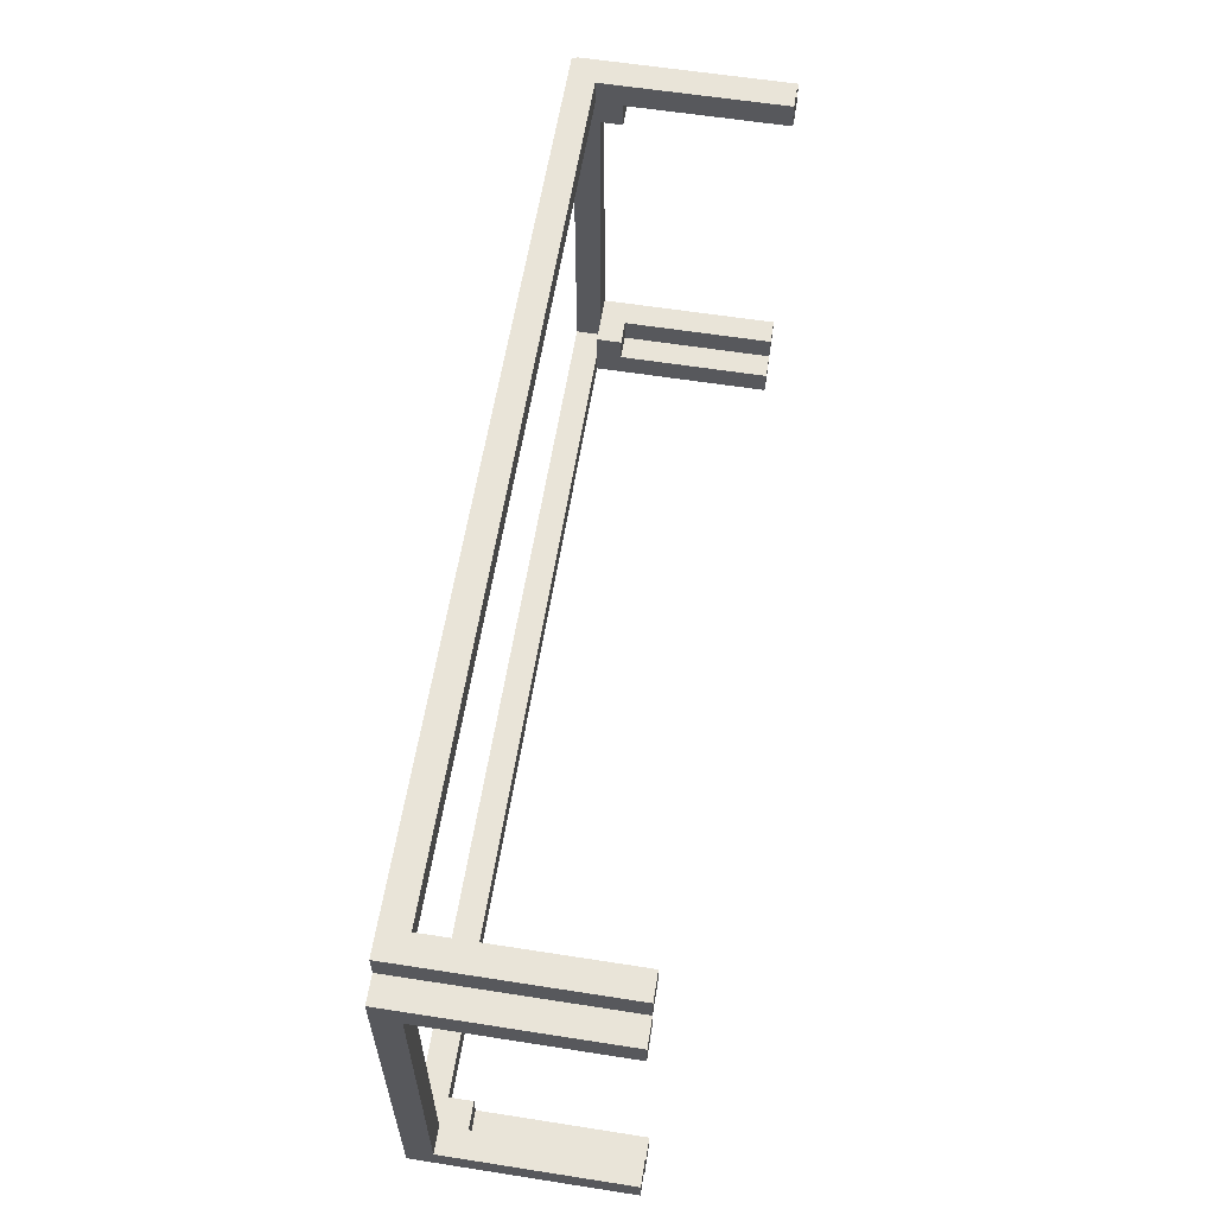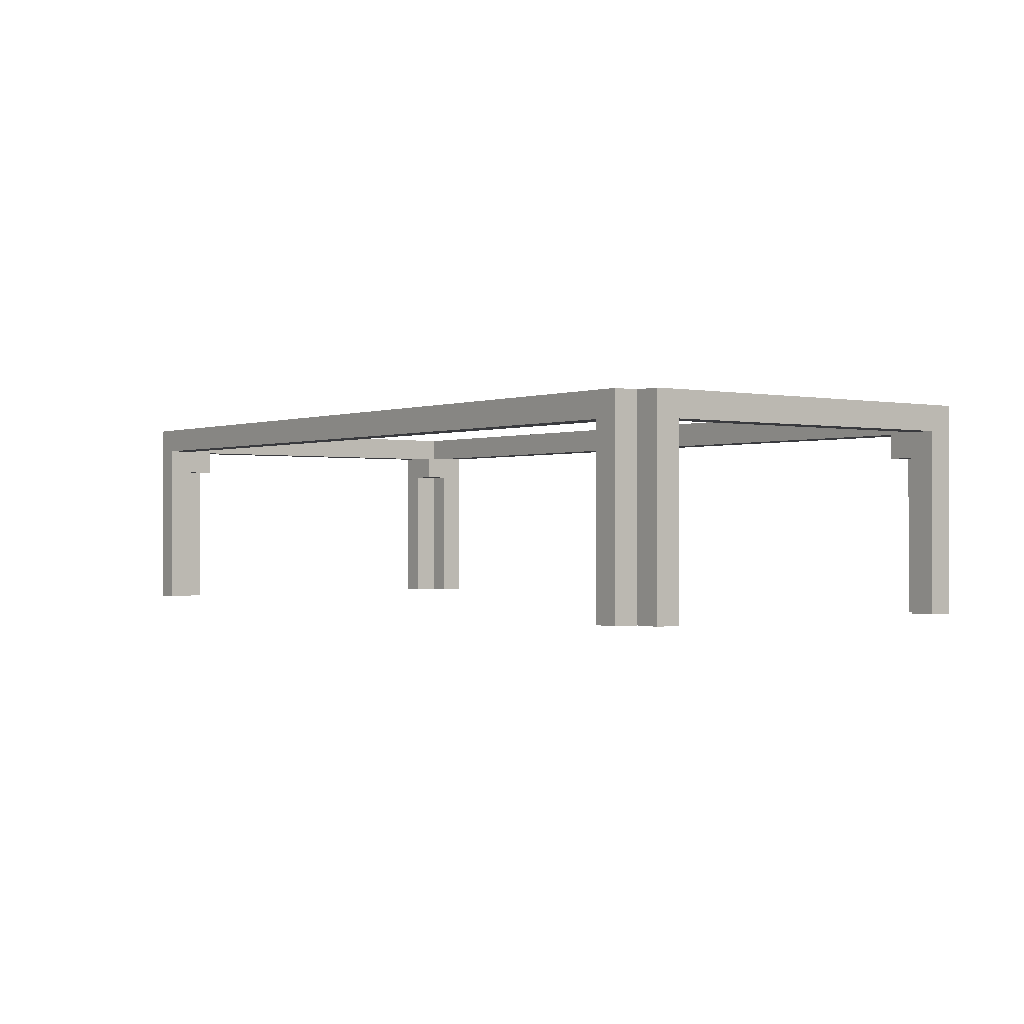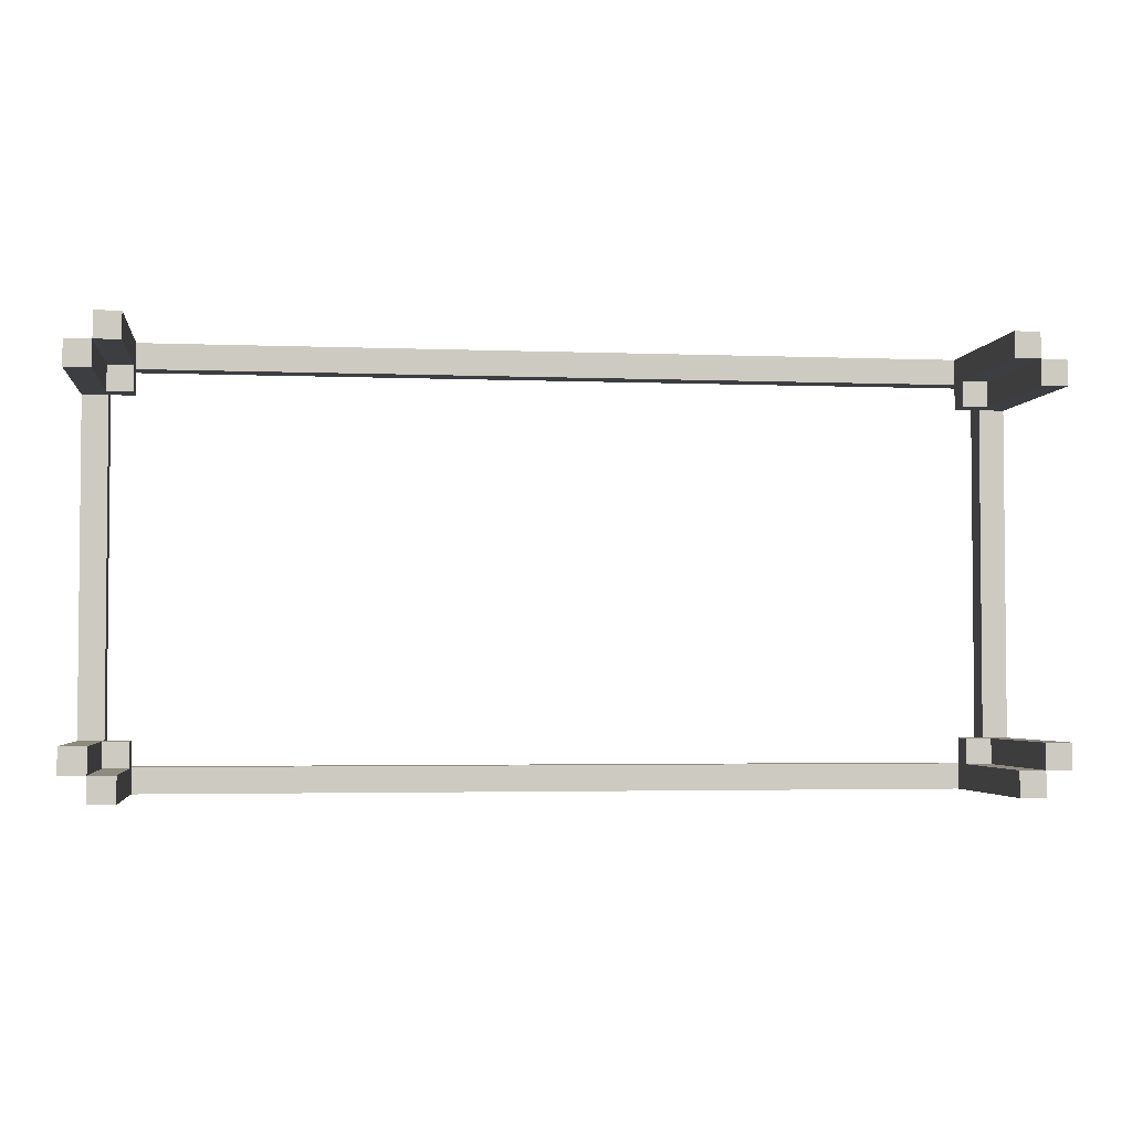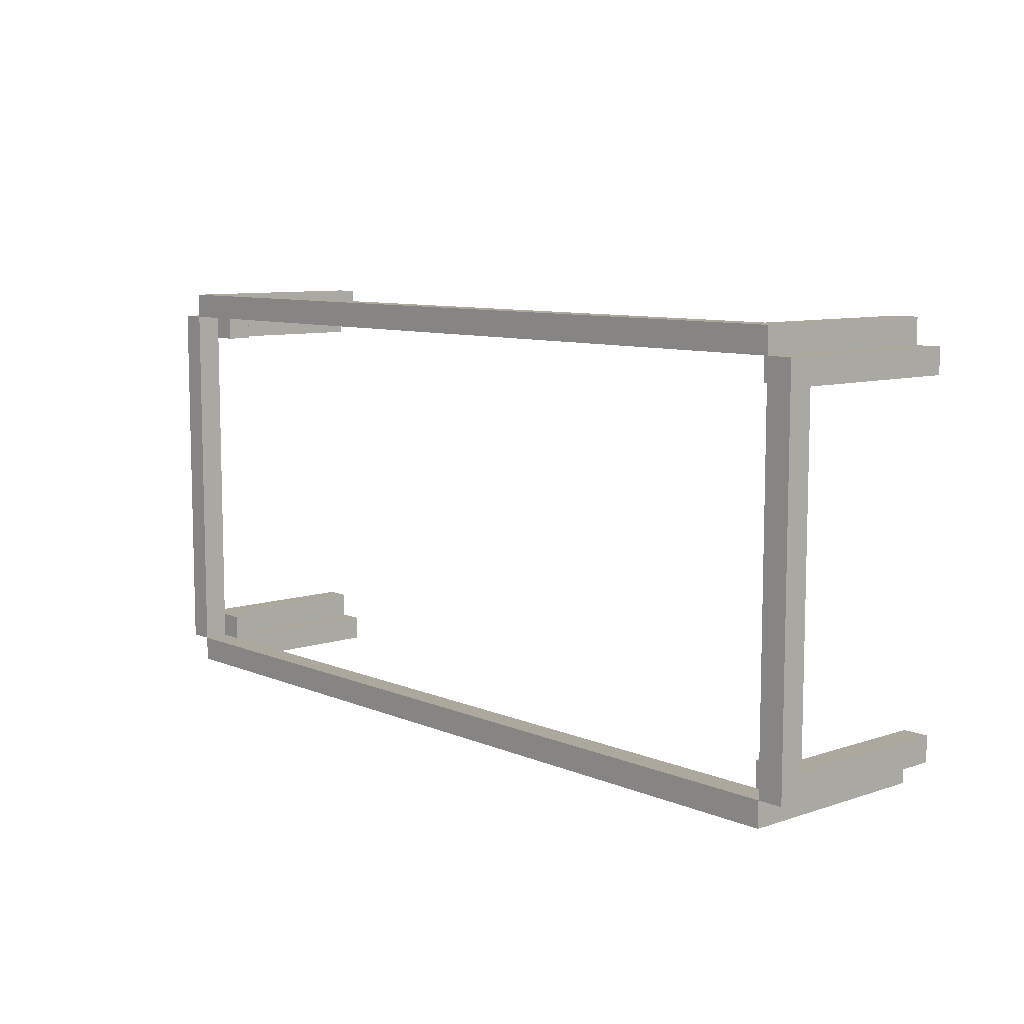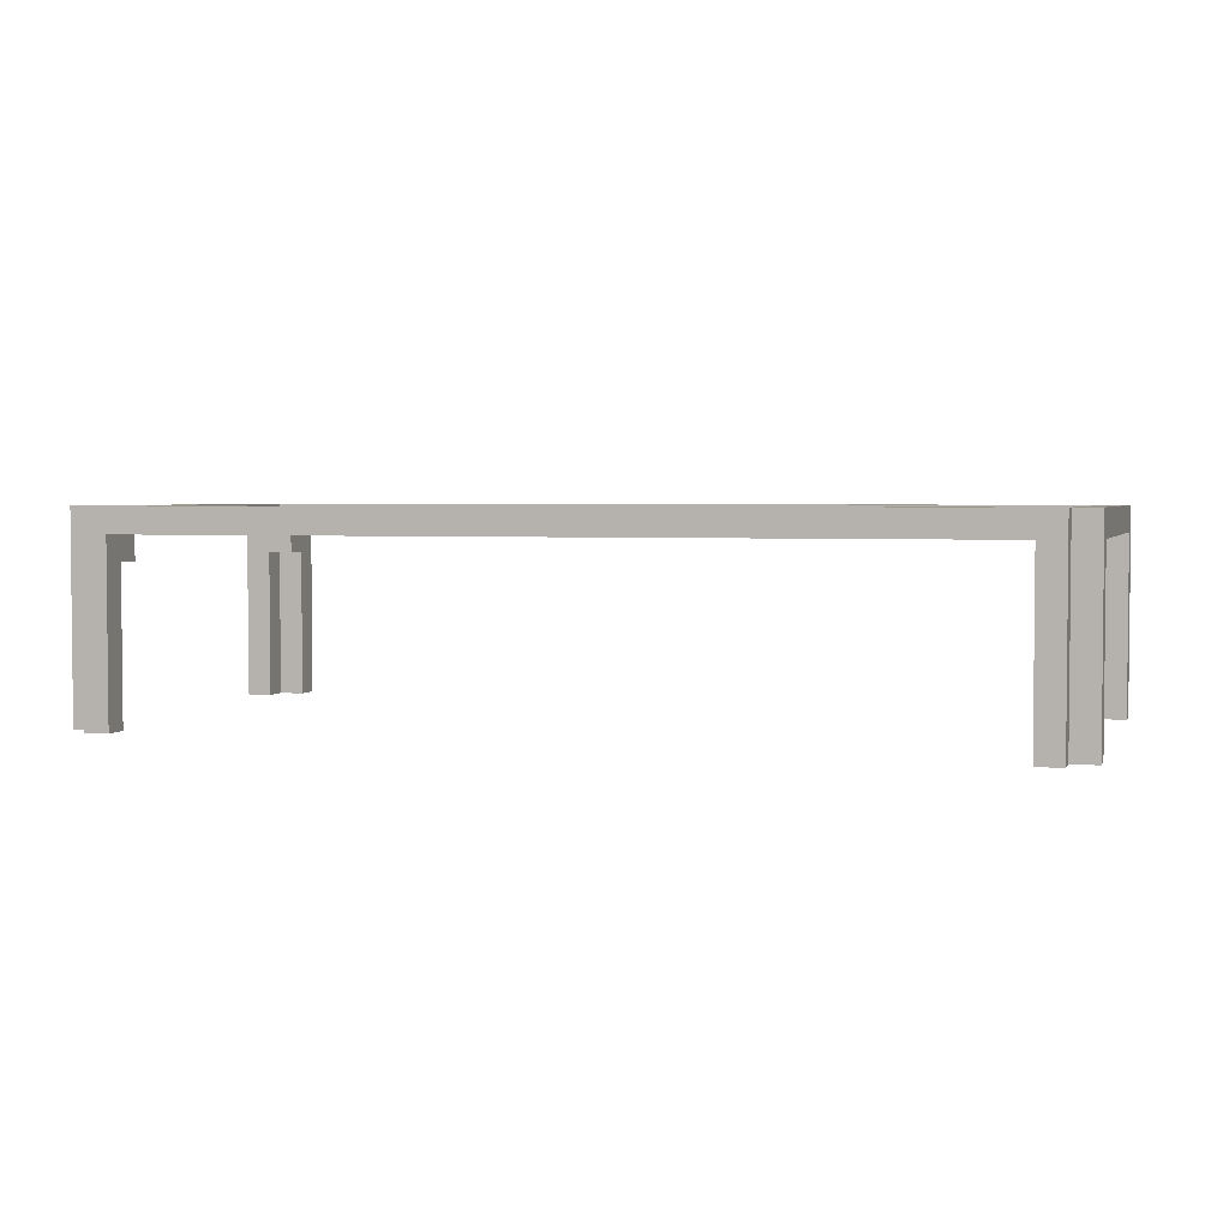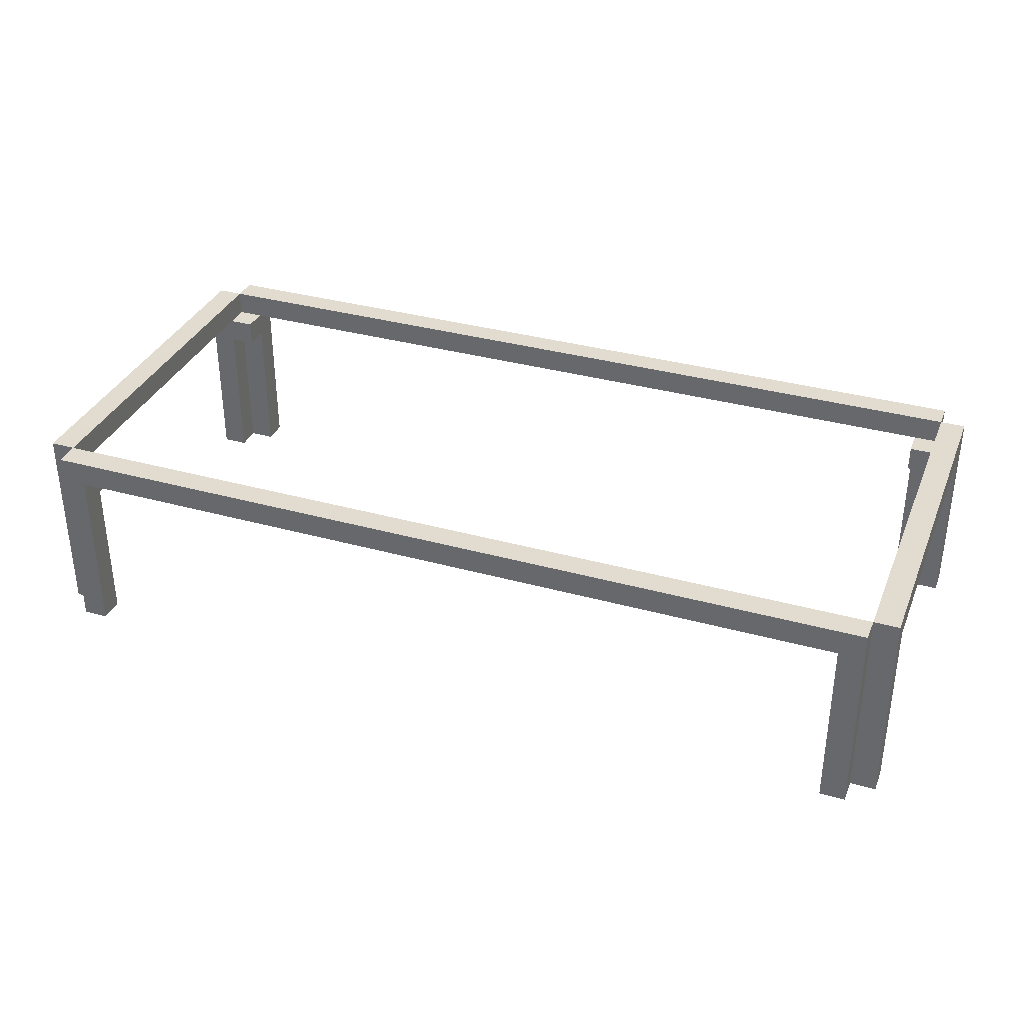
<metadata>
{"format":"obj","ext":"obj","renderer":"f3d","projection":"perspective","resolution":1024,"background":"white","views":[{"elev":60.3,"azim":-80.9,"up":"+Z"},{"elev":-0.5,"azim":-127.0,"up":"+Y"},{"elev":-3.2,"azim":-7.6,"up":"+Z"},{"elev":8.7,"azim":-131.7,"up":"+Z"},{"elev":3.2,"azim":16.6,"up":"+Y"},{"elev":34.4,"azim":20.6,"up":"+Y"}]}
</metadata>
<code>
v 8 0 41
v 8 0 40
v 8 0 27
v 8 0 26
v 8 7 40
v 8 7 27
v 8 8 41
v 8 8 26
v 9 0 42
v 9 0 41
v 9 0 26
v 9 0 25
v 9 8 42
v 9 8 41
v 9 8 26
v 9 8 25
v 42 0 42
v 42 0 41
v 42 0 26
v 42 0 25
v 42 6 41
v 42 6 40
v 42 6 27
v 42 6 26
v 42 7 42
v 42 7 41
v 42 7 40
v 42 7 27
v 42 7 26
v 42 7 25
v 43 0 41
v 43 0 40
v 43 0 27
v 43 0 26
v 43 6 41
v 43 6 40
v 43 6 27
v 43 6 26
v 43 7 41
v 43 7 40
v 43 7 27
v 43 7 26
v 43 8 41
v 43 8 26
v 9 0 41
v 9 0 40
v 9 0 27
v 9 0 26
v 9 6 41
v 9 6 40
v 9 6 27
v 9 6 26
v 9 7 41
v 9 7 40
v 9 7 27
v 9 7 26
v 9 8 41
v 9 8 26
v 10 0 42
v 10 0 41
v 10 0 26
v 10 0 25
v 10 6 41
v 10 6 40
v 10 6 27
v 10 6 26
v 10 7 42
v 10 7 41
v 10 7 40
v 10 7 27
v 10 7 26
v 10 7 25
v 43 0 42
v 43 0 41
v 43 0 26
v 43 0 25
v 43 8 42
v 43 8 41
v 43 8 26
v 43 8 25
v 44 0 41
v 44 0 40
v 44 0 27
v 44 0 26
v 44 7 40
v 44 7 27
v 44 8 41
v 44 8 26
v 9 0 42
v 9 8 42
v 10 0 42
v 10 7 42
v 42 0 42
v 42 7 42
v 43 0 42
v 43 8 42
v 8 0 41
v 8 8 41
v 9 0 41
v 9 8 41
v 43 0 41
v 43 8 41
v 44 0 41
v 44 8 41
v 8 0 27
v 8 7 27
v 9 0 27
v 9 6 27
v 9 7 27
v 10 6 27
v 10 7 27
v 42 6 27
v 42 7 27
v 43 0 27
v 43 6 27
v 43 7 27
v 44 0 27
v 44 7 27
v 9 0 26
v 9 6 26
v 9 7 26
v 9 8 26
v 10 0 26
v 10 6 26
v 10 7 26
v 42 0 26
v 42 6 26
v 42 7 26
v 43 0 26
v 43 6 26
v 43 7 26
v 43 8 26
v 9 0 41
v 9 6 41
v 9 7 41
v 9 8 41
v 10 0 41
v 10 6 41
v 10 7 41
v 42 0 41
v 42 6 41
v 42 7 41
v 43 0 41
v 43 6 41
v 43 7 41
v 43 8 41
v 8 0 40
v 8 7 40
v 9 0 40
v 9 6 40
v 9 7 40
v 10 6 40
v 10 7 40
v 42 6 40
v 42 7 40
v 43 0 40
v 43 6 40
v 43 7 40
v 44 0 40
v 44 7 40
v 8 0 26
v 8 8 26
v 9 0 26
v 9 8 26
v 43 0 26
v 43 8 26
v 44 0 26
v 44 8 26
v 9 0 25
v 9 8 25
v 10 0 25
v 10 7 25
v 42 0 25
v 42 7 25
v 43 0 25
v 43 8 25
v 9 0 42
v 10 0 42
v 42 0 42
v 43 0 42
v 8 0 41
v 9 0 41
v 10 0 41
v 42 0 41
v 43 0 41
v 44 0 41
v 8 0 40
v 9 0 40
v 43 0 40
v 44 0 40
v 8 0 27
v 9 0 27
v 43 0 27
v 44 0 27
v 8 0 26
v 9 0 26
v 10 0 26
v 42 0 26
v 43 0 26
v 44 0 26
v 9 0 25
v 10 0 25
v 42 0 25
v 43 0 25
v 9 6 41
v 10 6 41
v 42 6 41
v 43 6 41
v 9 6 40
v 10 6 40
v 42 6 40
v 43 6 40
v 9 6 27
v 10 6 27
v 42 6 27
v 43 6 27
v 9 6 26
v 10 6 26
v 42 6 26
v 43 6 26
v 10 7 42
v 42 7 42
v 10 7 41
v 42 7 41
v 8 7 40
v 9 7 40
v 43 7 40
v 44 7 40
v 8 7 27
v 9 7 27
v 43 7 27
v 44 7 27
v 10 7 26
v 42 7 26
v 10 7 25
v 42 7 25
v 9 7 41
v 10 7 41
v 42 7 41
v 43 7 41
v 9 7 40
v 10 7 40
v 42 7 40
v 43 7 40
v 9 7 27
v 10 7 27
v 42 7 27
v 43 7 27
v 9 7 26
v 10 7 26
v 42 7 26
v 43 7 26
v 9 8 42
v 43 8 42
v 8 8 41
v 9 8 41
v 43 8 41
v 44 8 41
v 8 8 26
v 9 8 26
v 43 8 26
v 44 8 26
v 9 8 25
v 43 8 25
f 5 2 1
f 6 4 3
f 7 5 1
f 7 6 5
f 8 4 6
f 8 6 7
f 13 10 9
f 14 10 13
f 15 12 11
f 16 12 15
f 21 18 17
f 24 20 19
f 25 22 21
f 25 21 17
f 26 22 25
f 27 22 26
f 28 24 23
f 29 20 24
f 29 24 28
f 30 20 29
f 35 32 31
f 36 32 35
f 37 34 33
f 38 34 37
f 43 40 39
f 43 42 41
f 43 41 40
f 44 42 43
f 45 46 49
f 49 46 50
f 47 48 51
f 51 48 52
f 53 54 57
f 55 56 57
f 54 55 57
f 57 56 58
f 59 60 63
f 61 62 66
f 63 64 67
f 59 63 67
f 67 64 68
f 68 64 69
f 65 66 70
f 66 62 71
f 70 66 71
f 71 62 72
f 73 74 77
f 77 74 78
f 75 76 79
f 79 76 80
f 81 82 85
f 83 84 86
f 81 85 87
f 85 86 87
f 86 84 88
f 87 86 88
f 91 90 89
f 92 90 91
f 94 90 92
f 95 94 93
f 96 90 94
f 96 94 95
f 99 98 97
f 100 98 99
f 103 102 101
f 104 102 103
f 107 106 105
f 108 106 107
f 109 106 108
f 110 109 108
f 111 109 110
f 115 113 112
f 116 113 115
f 117 115 114
f 117 116 115
f 118 116 117
f 123 120 119
f 124 120 123
f 125 122 121
f 128 122 125
f 129 127 126
f 130 127 129
f 131 122 128
f 132 122 131
f 133 134 137
f 137 134 138
f 135 136 139
f 139 136 142
f 140 141 143
f 143 141 144
f 142 136 145
f 145 136 146
f 147 148 149
f 149 148 150
f 150 148 151
f 150 151 152
f 152 151 153
f 154 155 157
f 157 155 158
f 156 157 159
f 157 158 159
f 159 158 160
f 161 162 163
f 163 162 164
f 165 166 167
f 167 166 168
f 169 170 171
f 171 170 172
f 172 170 174
f 173 174 175
f 174 170 176
f 175 174 176
f 182 178 177
f 183 178 182
f 184 180 179
f 185 180 184
f 187 182 181
f 188 182 187
f 189 186 185
f 190 186 189
f 195 192 191
f 196 192 195
f 199 194 193
f 200 194 199
f 201 197 196
f 202 197 201
f 203 199 198
f 204 199 203
f 209 206 205
f 210 206 209
f 211 208 207
f 212 208 211
f 217 214 213
f 218 214 217
f 219 216 215
f 220 216 219
f 223 222 221
f 224 222 223
f 229 226 225
f 230 226 229
f 231 228 227
f 232 228 231
f 235 234 233
f 236 234 235
f 237 238 241
f 241 238 242
f 239 240 243
f 243 240 244
f 245 246 249
f 249 246 250
f 247 248 251
f 251 248 252
f 253 254 256
f 256 254 257
f 255 256 259
f 259 256 260
f 257 258 261
f 261 258 262
f 260 261 263
f 263 261 264

</code>
